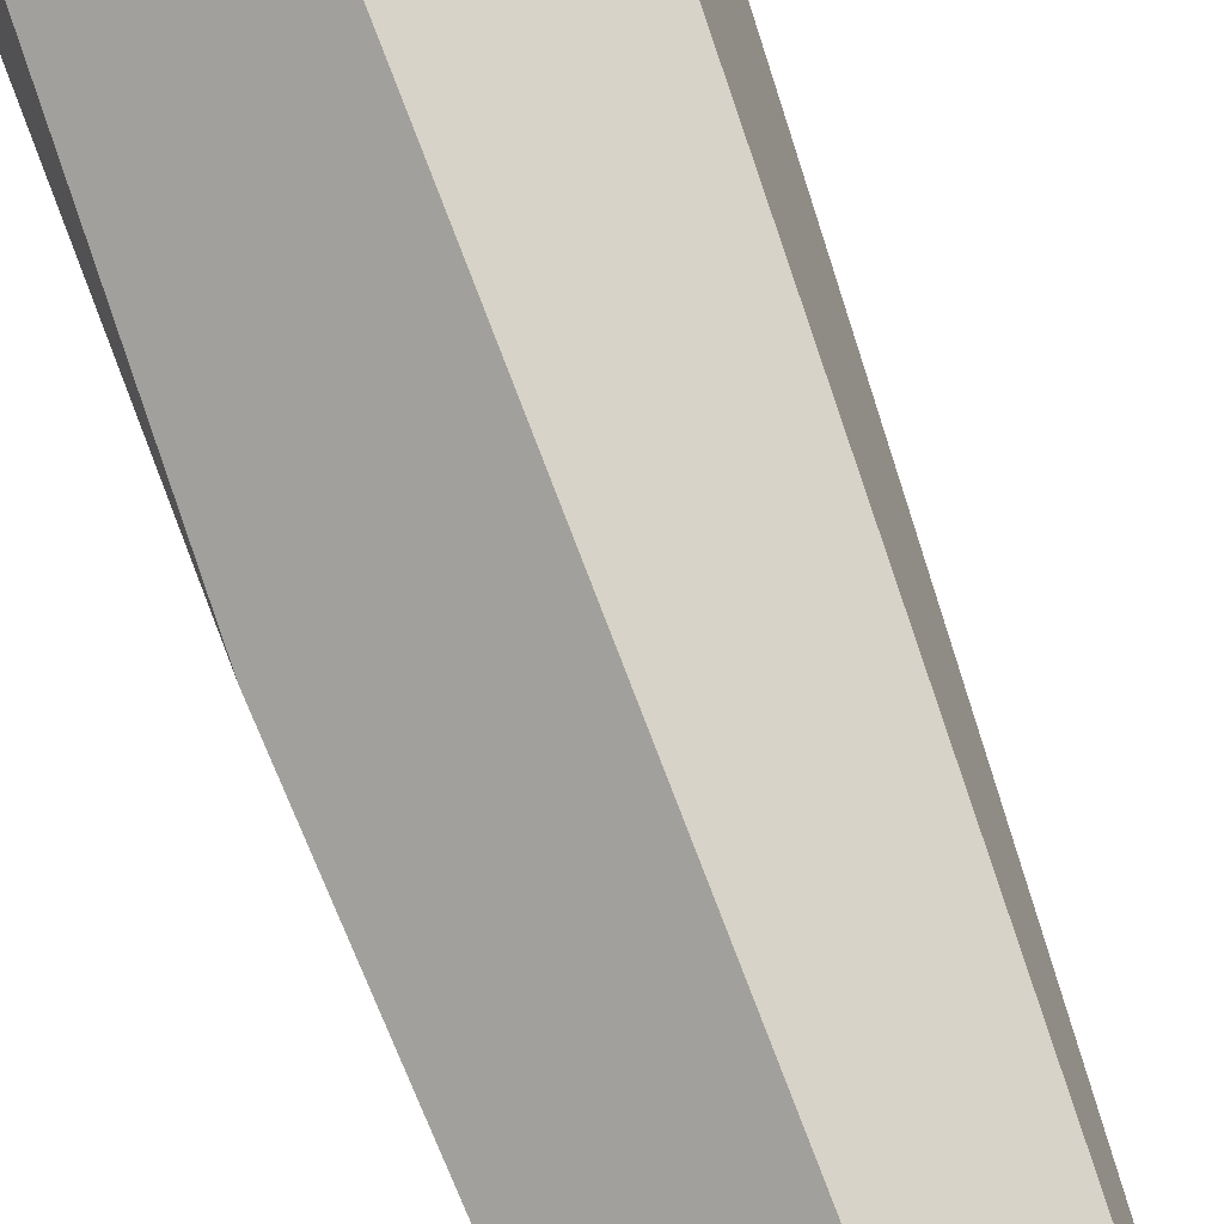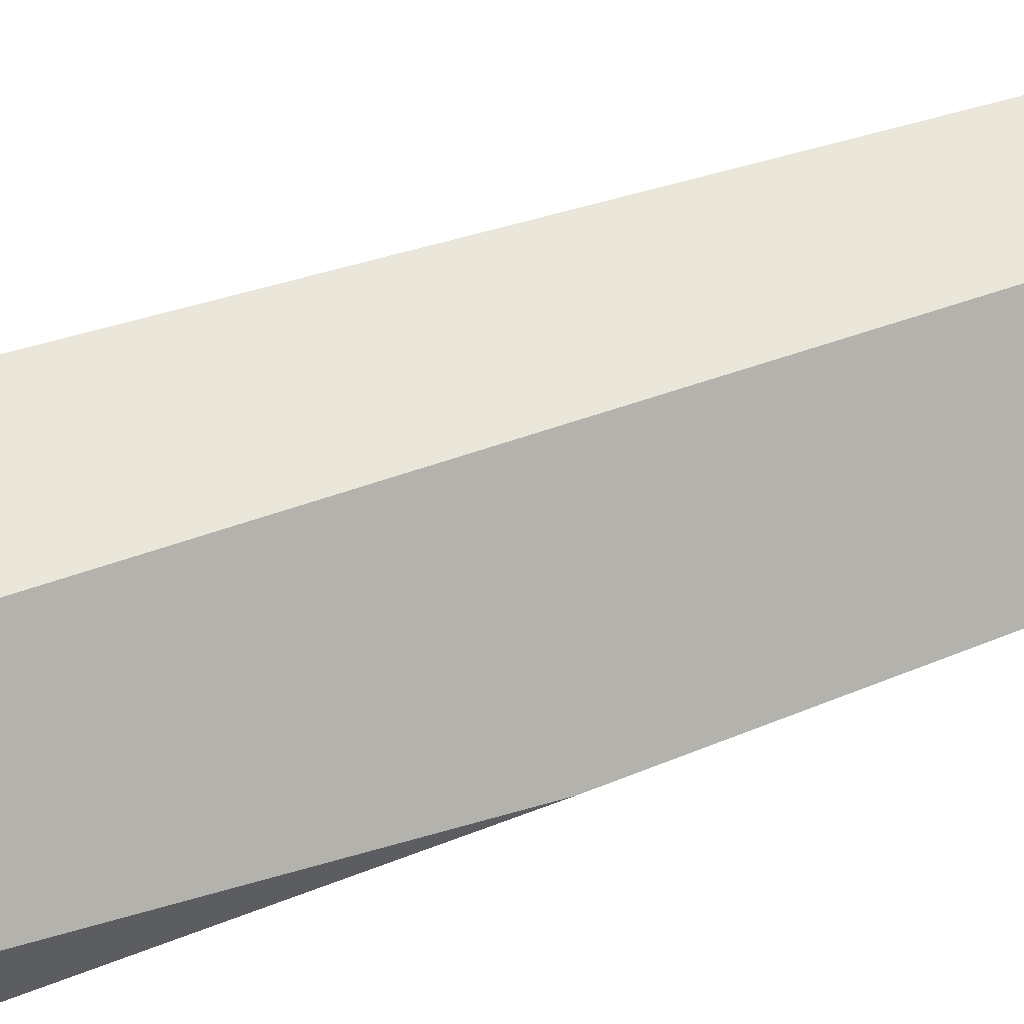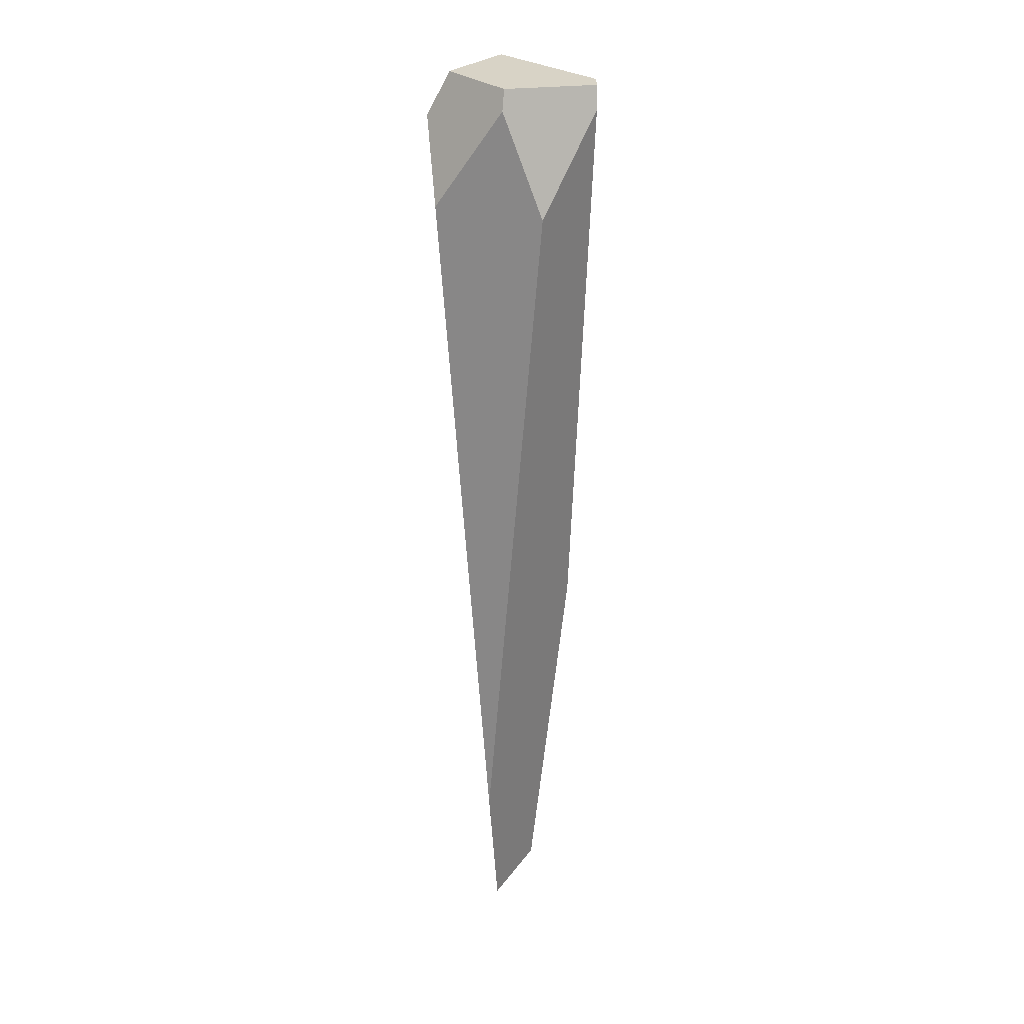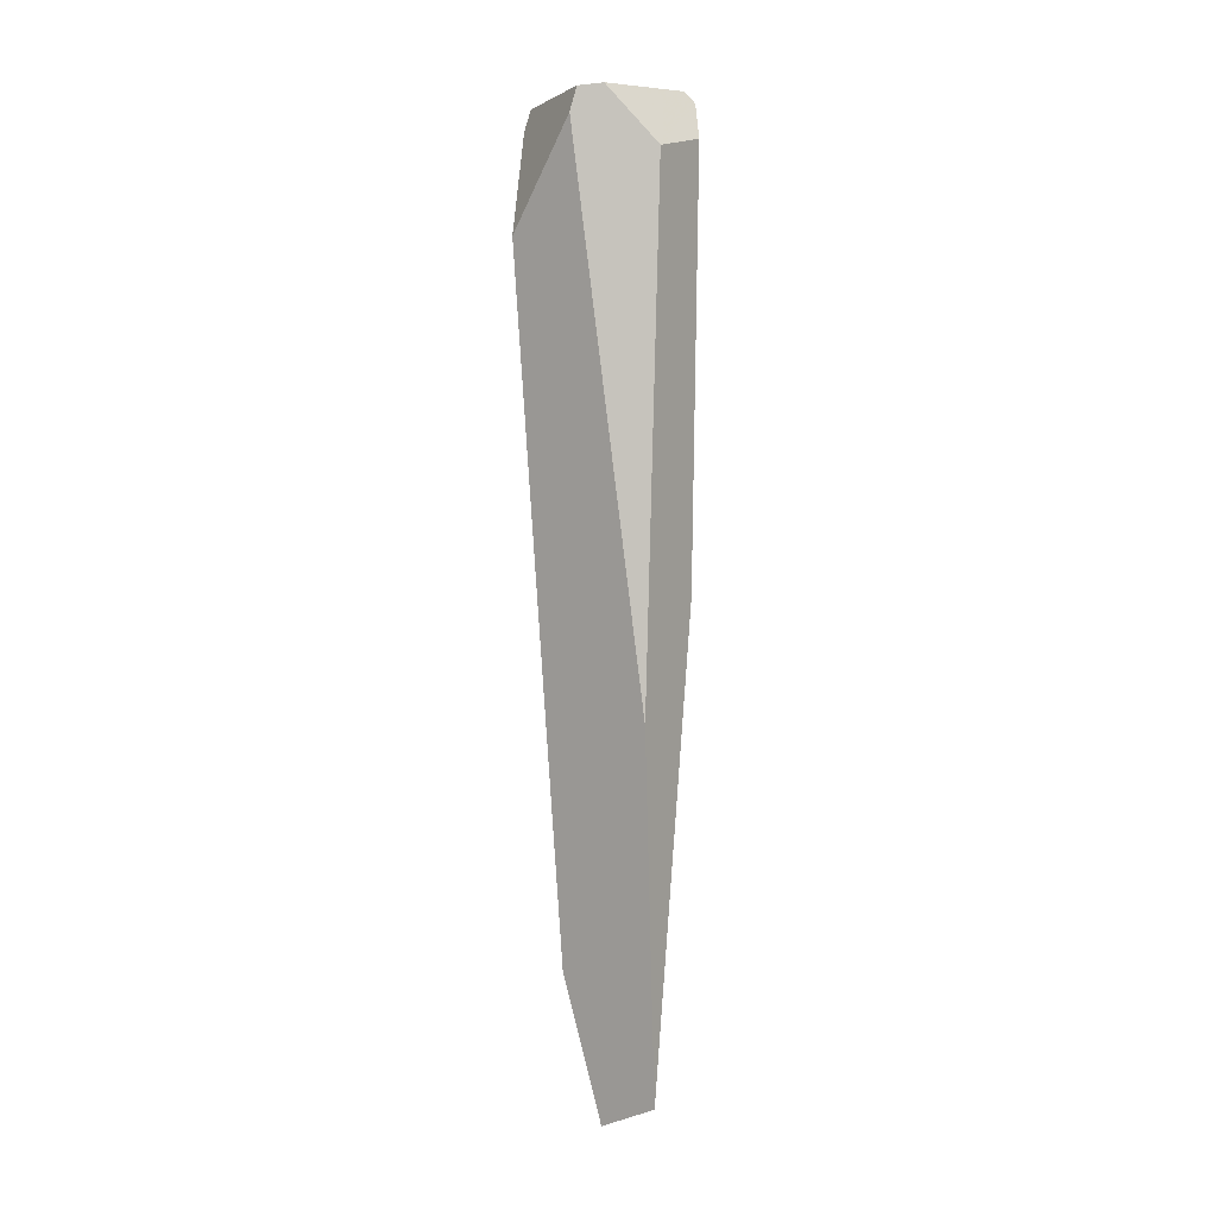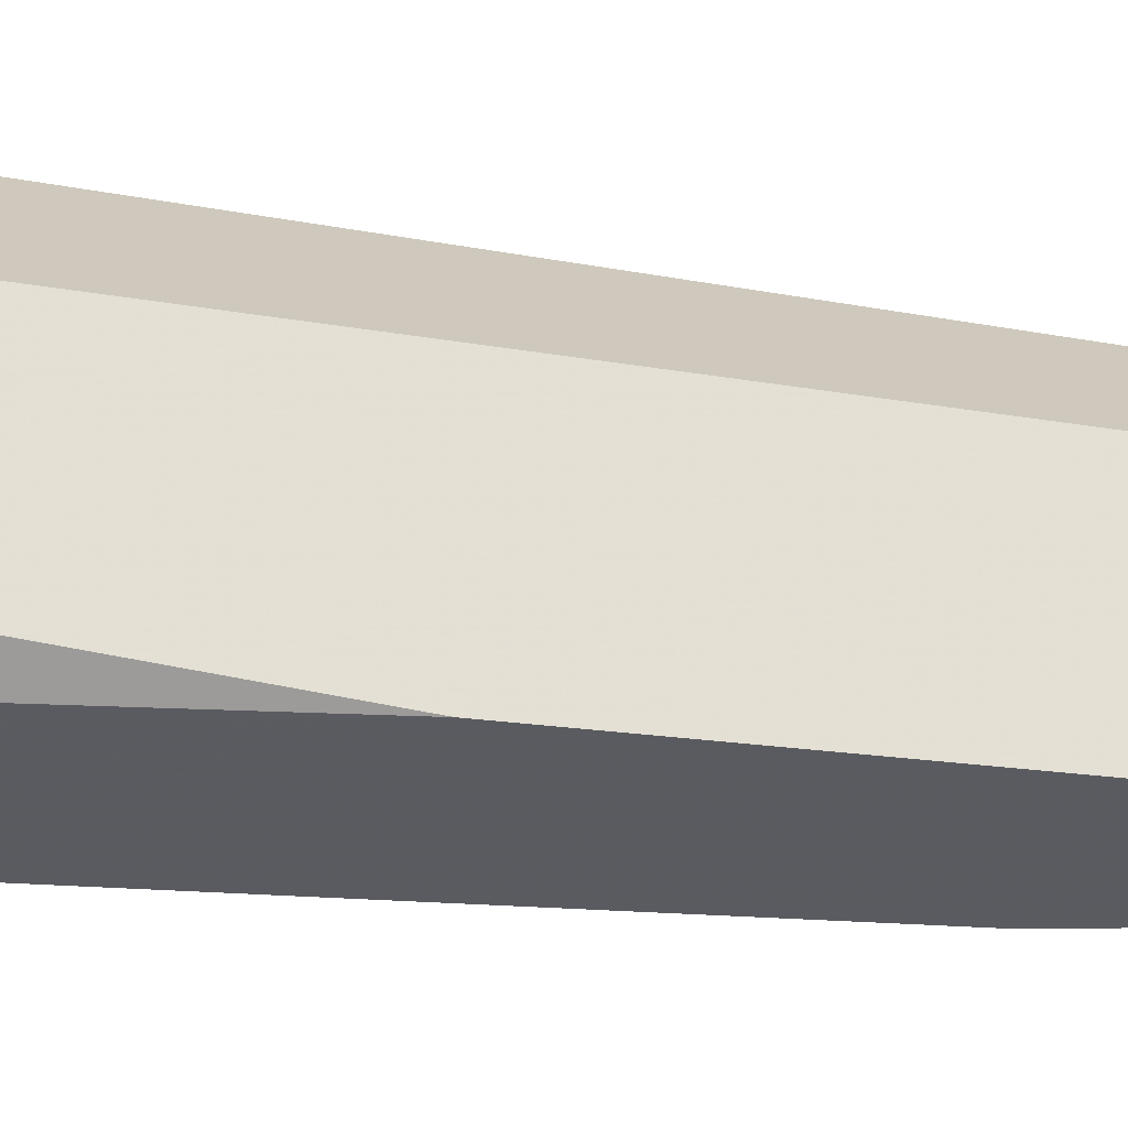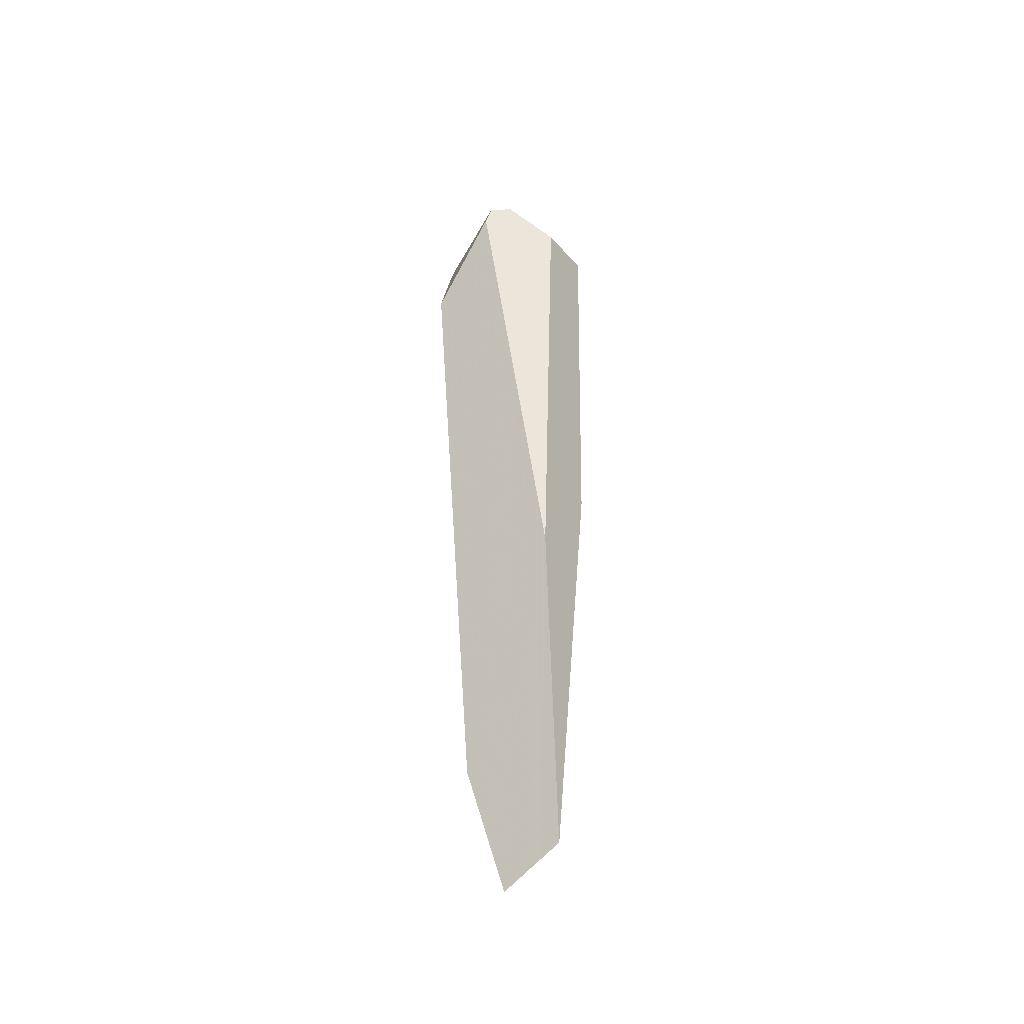
<metadata>
{"format":"obj","ext":"obj","renderer":"f3d","projection":"perspective","resolution":1024,"background":"white","views":[{"elev":75.9,"azim":160.6,"up":"+Y"},{"elev":64.9,"azim":70.9,"up":"+Y"},{"elev":21.0,"azim":-86.4,"up":"+Z"},{"elev":-0.6,"azim":5.1,"up":"+Z"},{"elev":28.0,"azim":99.7,"up":"+Y"},{"elev":-46.5,"azim":3.7,"up":"+Z"}]}
</metadata>
<code>
v 1.784 1.646 -3.303
v 1.532 0.8041 1.013
v 1.371 0.9679 -4.549
v 1.873 1.434 1.213
v 1.432 1.402 -8.334
v 0.8707 1.804 -8.604
v 1.161 2.549 0.8702
v 1.759 2.119 1.15
v 0.9971 0.723 1.604
v 1.708 1.789 1.775
v 0.738 0.6941 1.573
v 0.7186 2.276 1.708
v 0.174 1.654 1.594
v 1.817 1.807 1.656
v 0.7508 2.527 1.237
v 0.1044 1.668 1.373
v 0.3225 2.408 0.327
v 0.474 1.872 -7.067
v 0.04372 1.238 0.2456
v 0.6675 0.6942 1.321
f 1 2 3
f 4 2 1
f 3 5 1
f 1 5 6
f 1 6 7
f 7 8 1
f 9 10 11
f 11 12 13
f 11 10 12
f 14 2 4
f 14 9 2
f 14 10 9
f 4 1 14
f 14 1 8
f 15 8 7
f 15 14 8
f 12 10 15
f 10 14 15
f 13 12 15
f 15 16 13
f 15 17 16
f 7 6 18
f 17 15 18
f 18 15 7
f 16 17 18
f 19 16 18
f 20 5 3
f 6 5 20
f 19 18 20
f 20 18 6
f 13 16 20
f 20 11 13
f 20 16 19
f 3 2 20
f 2 9 20
f 9 11 20

</code>
